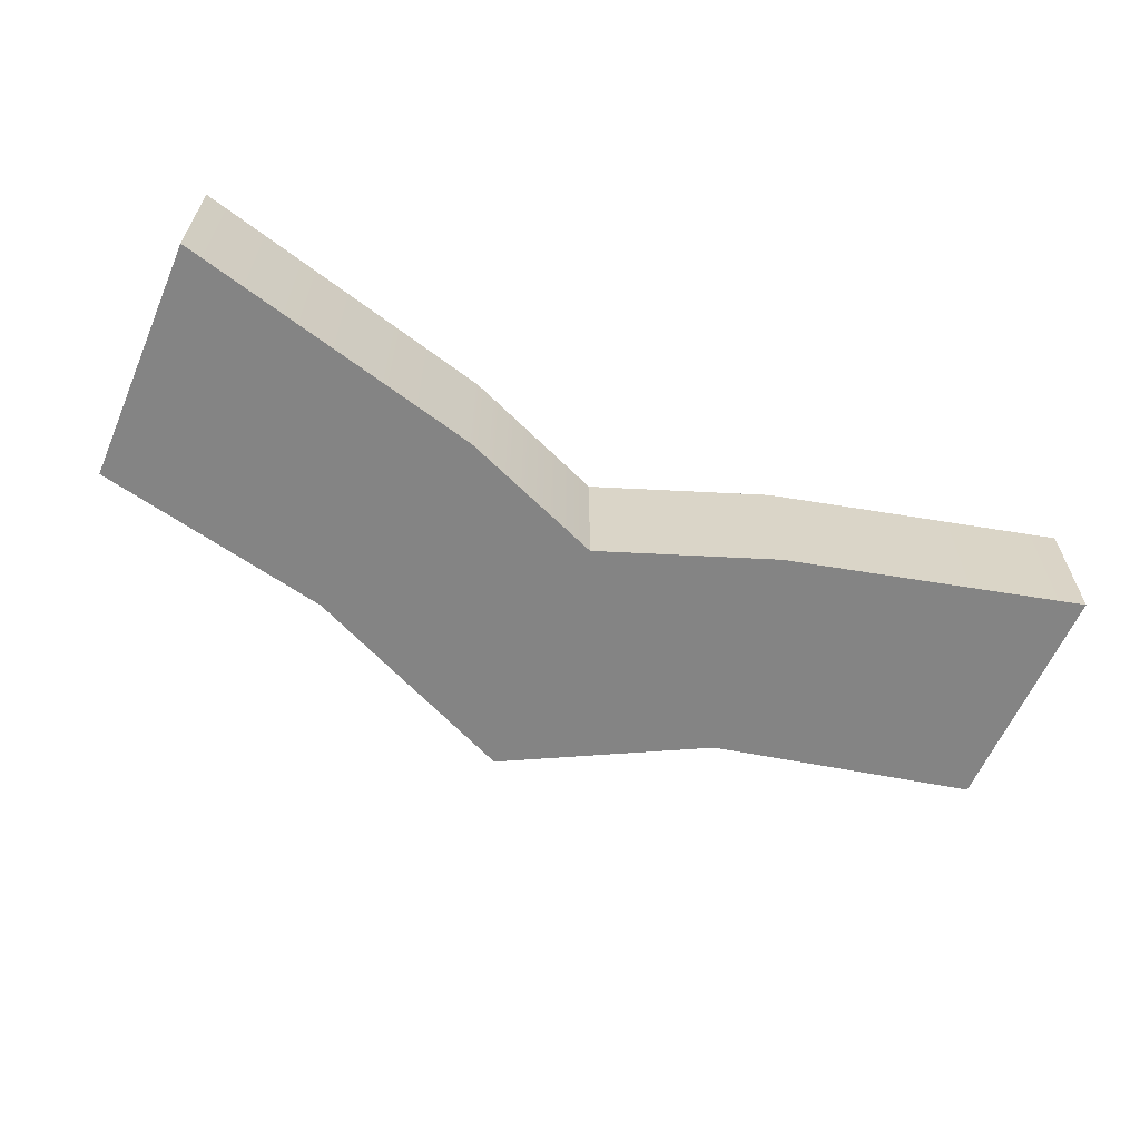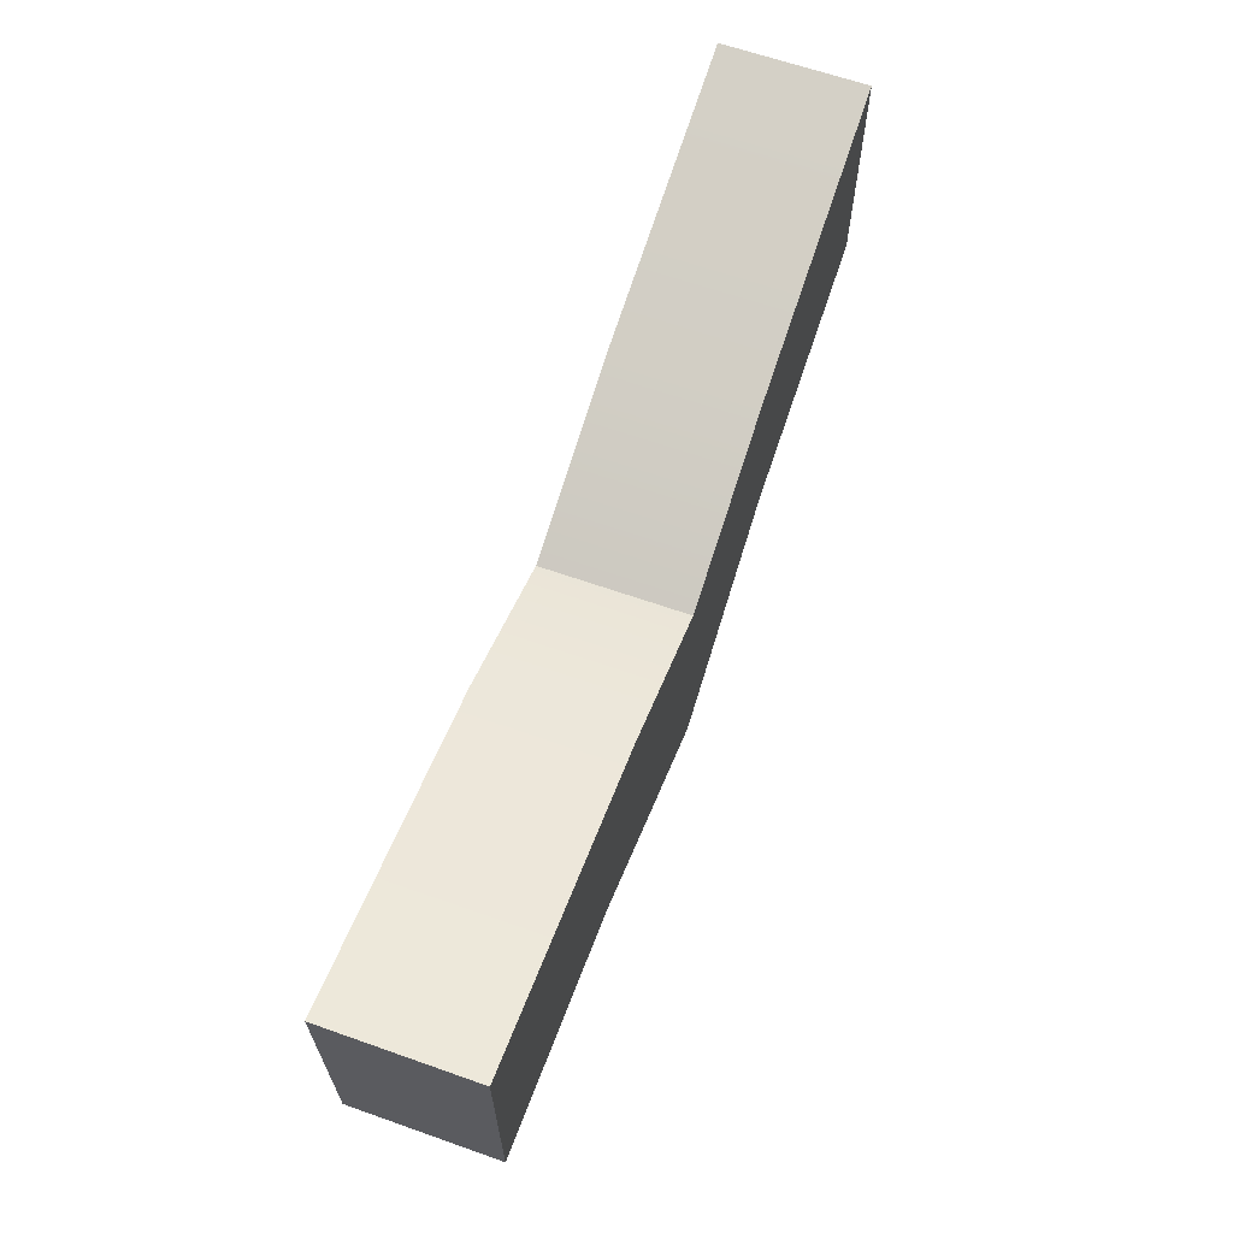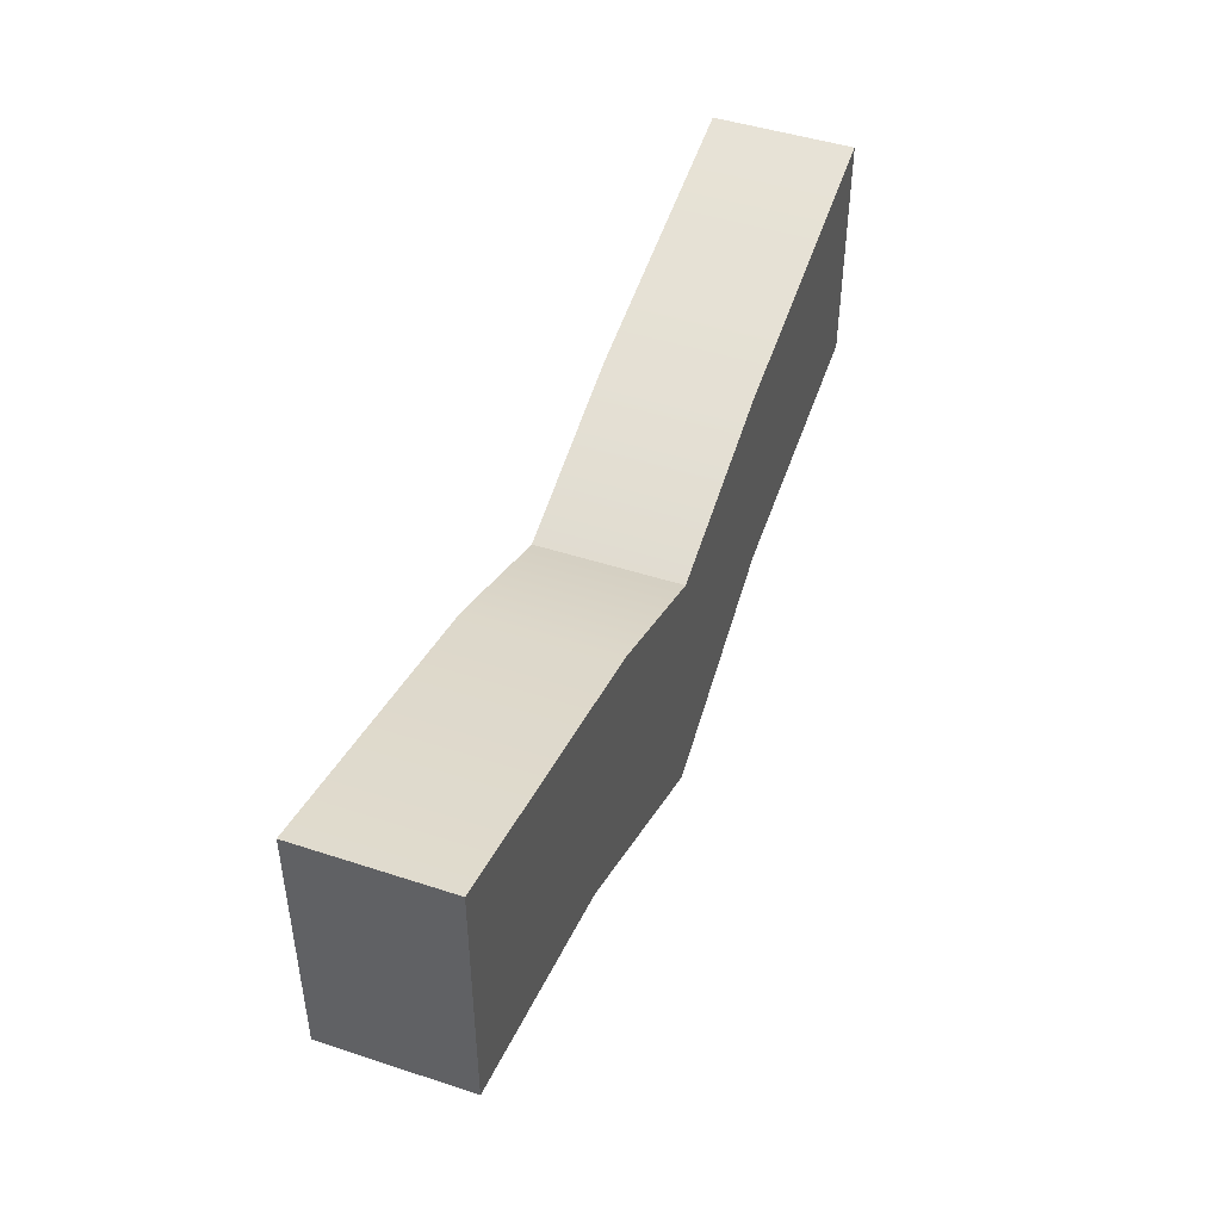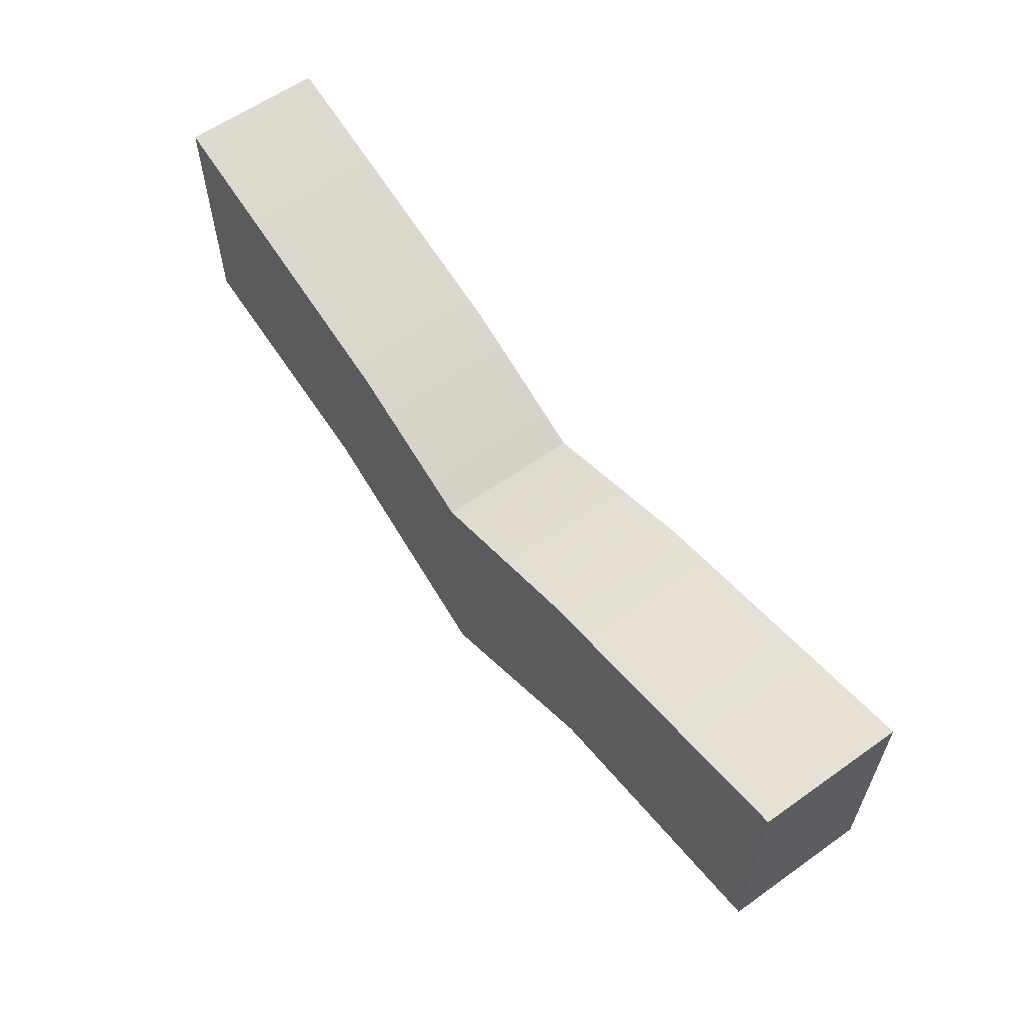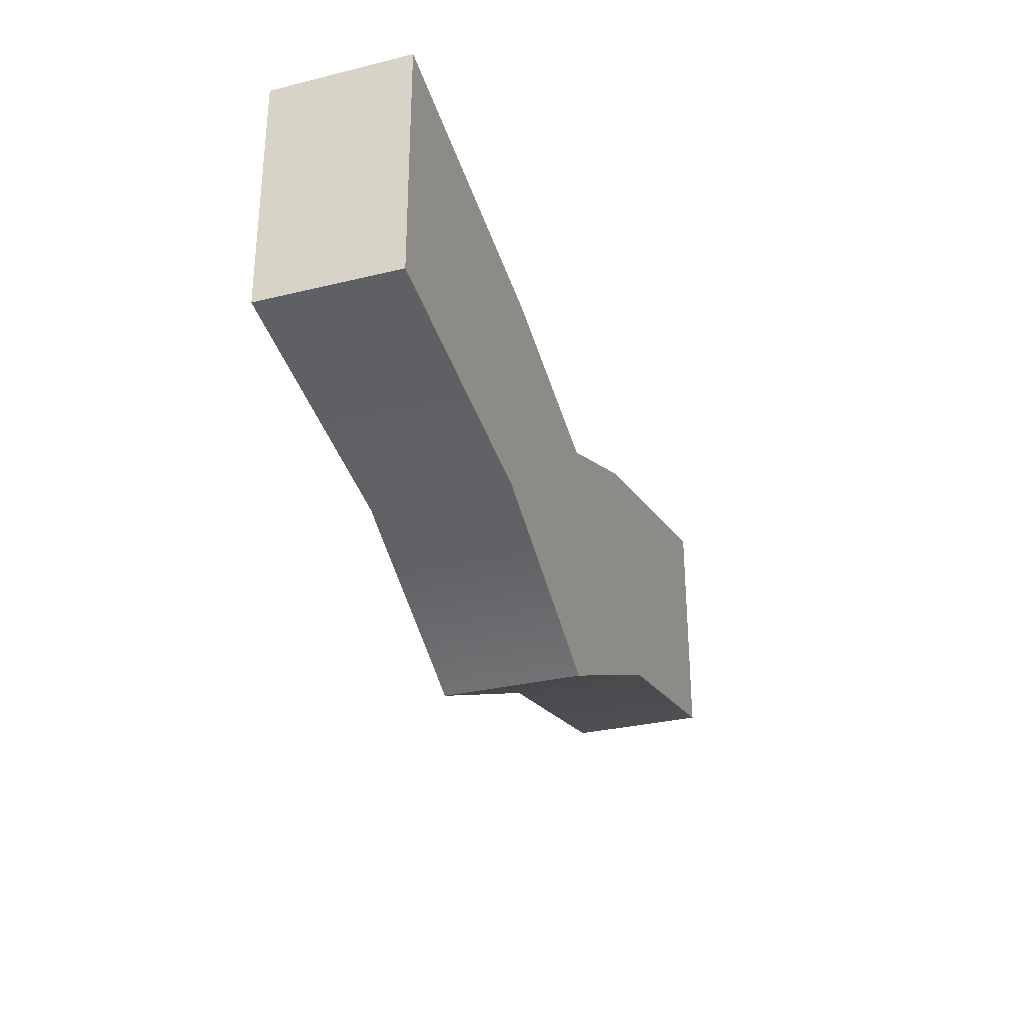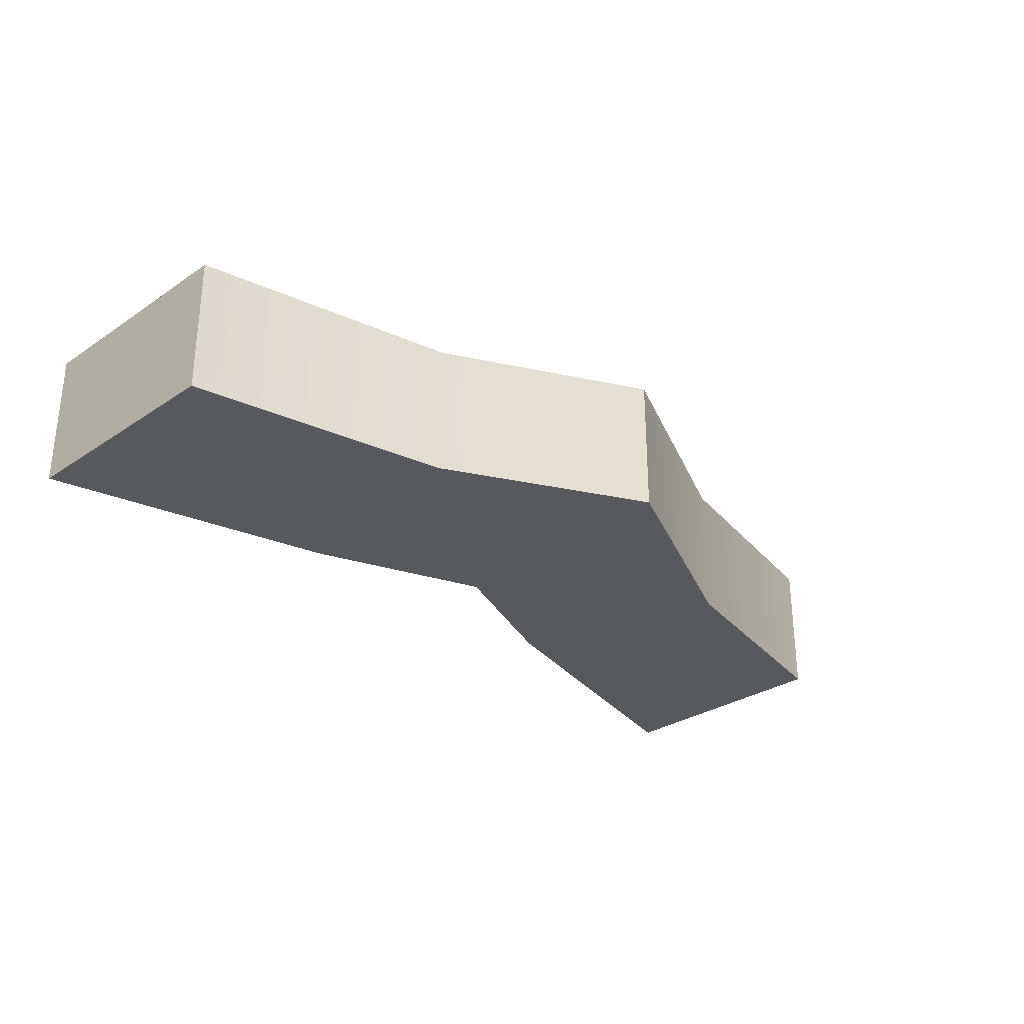
<metadata>
{"format":"obj","ext":"obj","renderer":"f3d","projection":"perspective","resolution":1024,"background":"white","views":[{"elev":-61.4,"azim":156.6,"up":"+Z"},{"elev":64.5,"azim":109.5,"up":"+Y"},{"elev":46.2,"azim":110.6,"up":"+Y"},{"elev":60.1,"azim":-126.0,"up":"+Y"},{"elev":-30.6,"azim":-70.6,"up":"+Y"},{"elev":-29.8,"azim":-45.5,"up":"+Z"}]}
</metadata>
<code>
v -4.021 0.5726 -0.9487
v 4.04 0.5378 -0.9487
v 0.0214 -0.9358 -0.9489
v -6.269 -0.5319 -0.9487
v -6.269 2.703 -0.9487
v 6.269 -0.6285 -0.9487
v 6.269 2.716 -0.9487
v -2.718 -1.298 -0.9489
v -0.03 -2.716 -0.9489
v 3.019 -1.324 -0.9489
v 2.067 1.646 -0.9489
v 0.07889 0.8395 -0.9489
v -2.279 1.716 -0.9489
v 2.135 1.056 0.9489
v 2.644 -0.8683 0.9489
v 5.691 -0.0127 0.9489
v 5.691 1.976 0.9489
v -5.691 0.05756 0.9489
v -2.38 -0.8492 0.9489
v -2.32 1.115 0.9489
v -5.691 1.967 0.9489
v -0.02626 -1.976 0.9489
v 0.06907 0.1048 0.9489
v -6.269 2.703 0.9489
v -6.269 -0.5319 0.9489
v 6.269 -0.6285 0.9489
v 6.269 2.716 0.9489
v -2.718 -1.298 0.9489
v -0.03 -2.716 0.9489
v 3.019 -1.324 0.9489
v 2.067 1.646 0.9489
v 0.07889 0.8395 0.9489
v -2.279 1.716 0.9489
f 14 15 16 17
f 18 19 20 21
f 20 19 22 23
f 23 22 15 14
f 18 21 24 25
f 17 16 26 27
f 19 18 25 28
f 22 19 28 29
f 15 22 29 30
f 16 15 30 26
f 14 17 27 31
f 23 14 31 32
f 20 23 32 33
f 21 20 33 24
f 1 4 5
f 2 7 6
f 1 8 4
f 3 9 8 1
f 2 10 9 3
f 2 6 10
f 2 11 7
f 3 12 11 2
f 1 13 12 3
f 1 5 13
f 5 4 25 24
f 6 7 27 26
f 4 8 28 25
f 8 9 29 28
f 9 10 30 29
f 10 6 26 30
f 7 11 31 27
f 11 12 32 31
f 12 13 33 32
f 13 5 24 33

</code>
